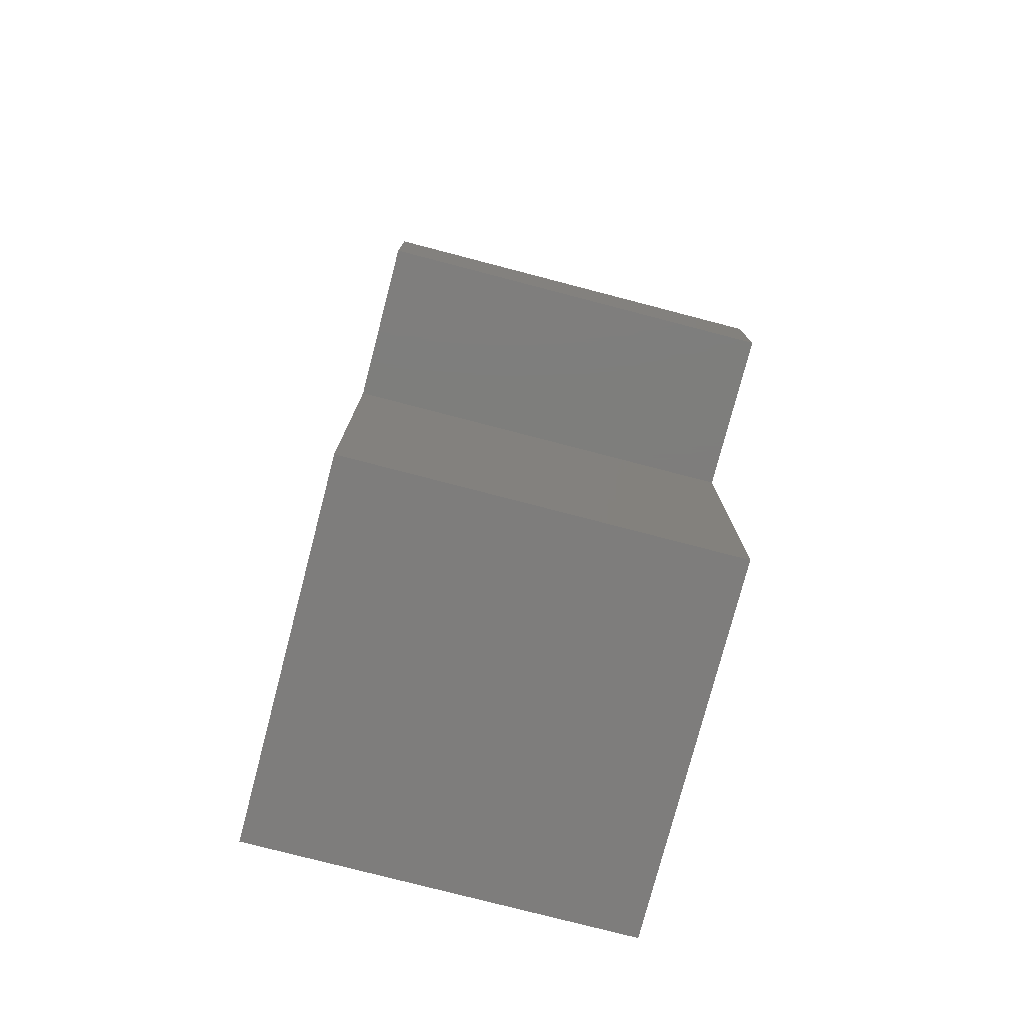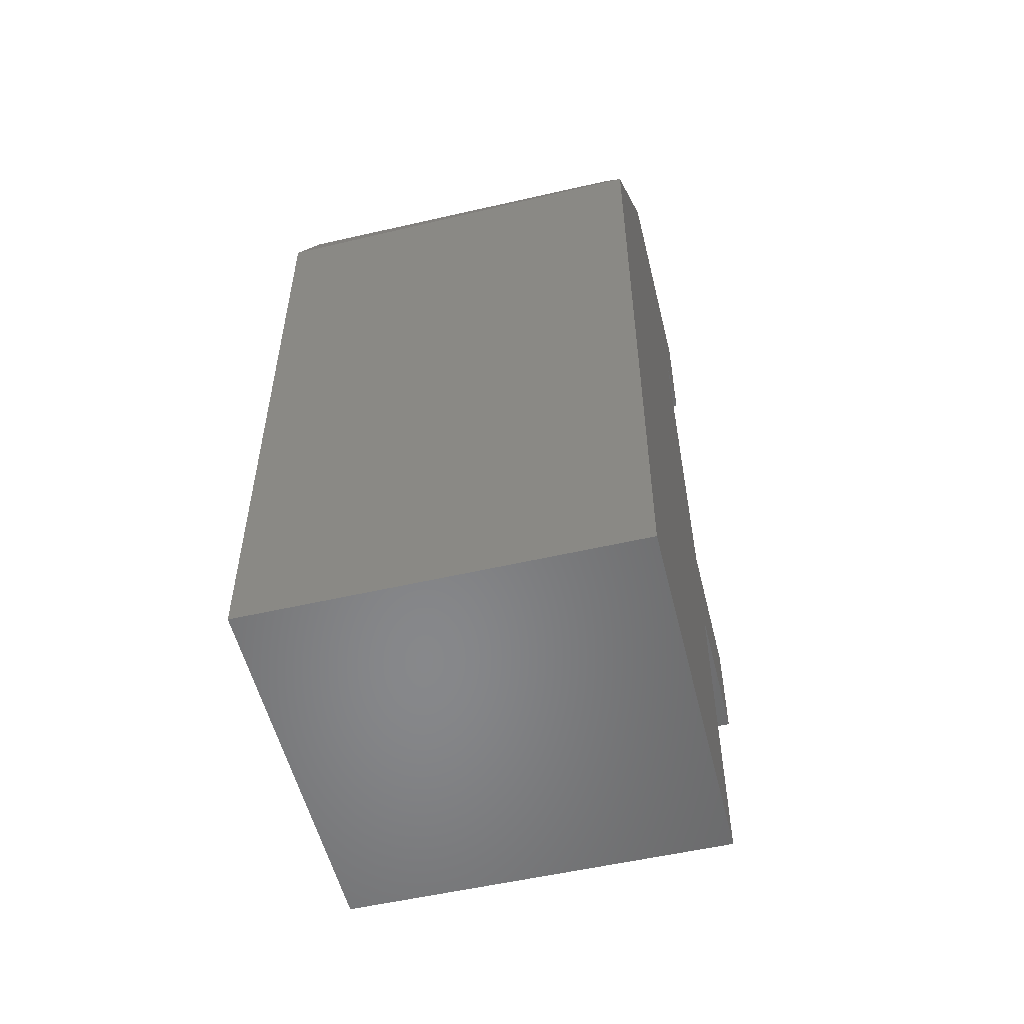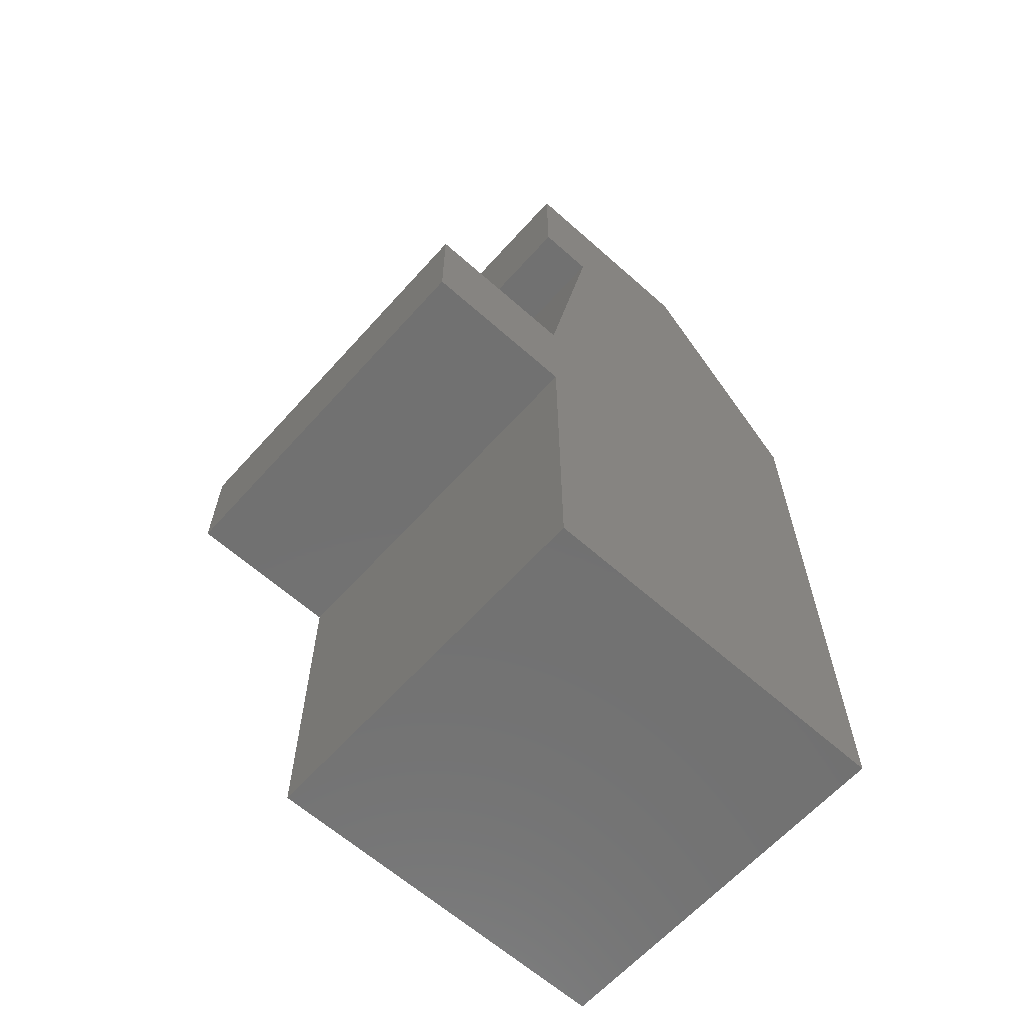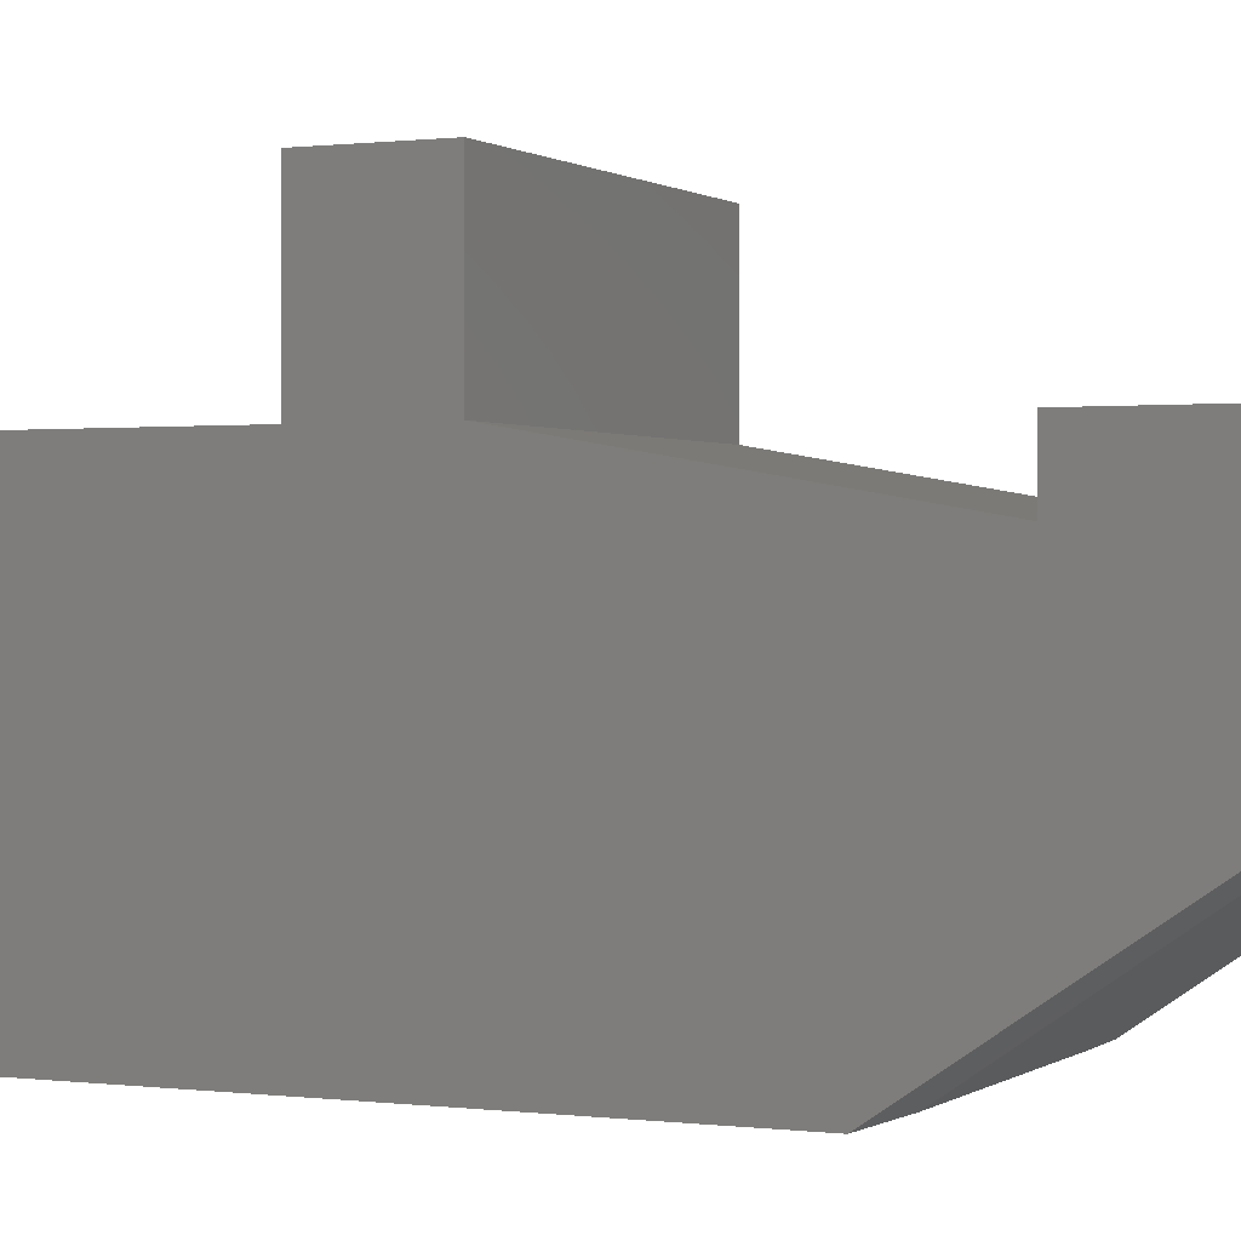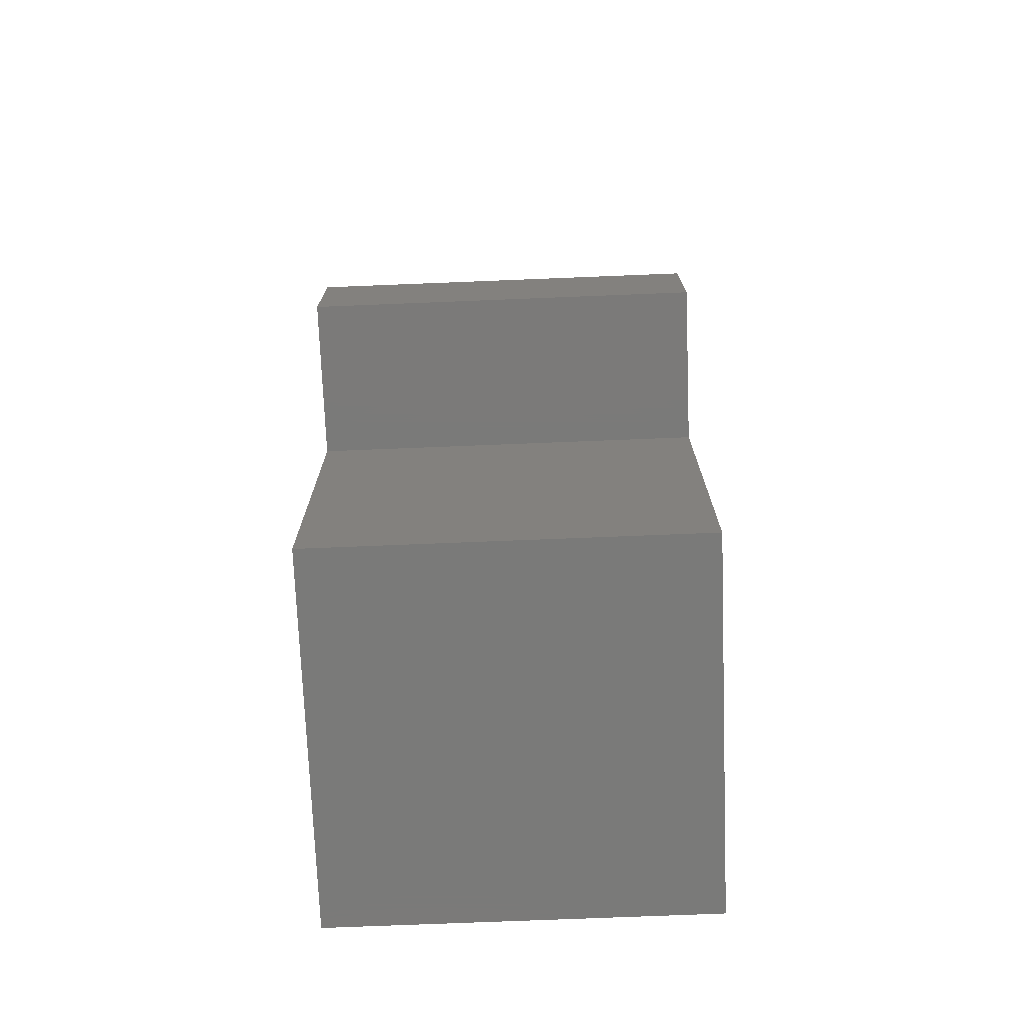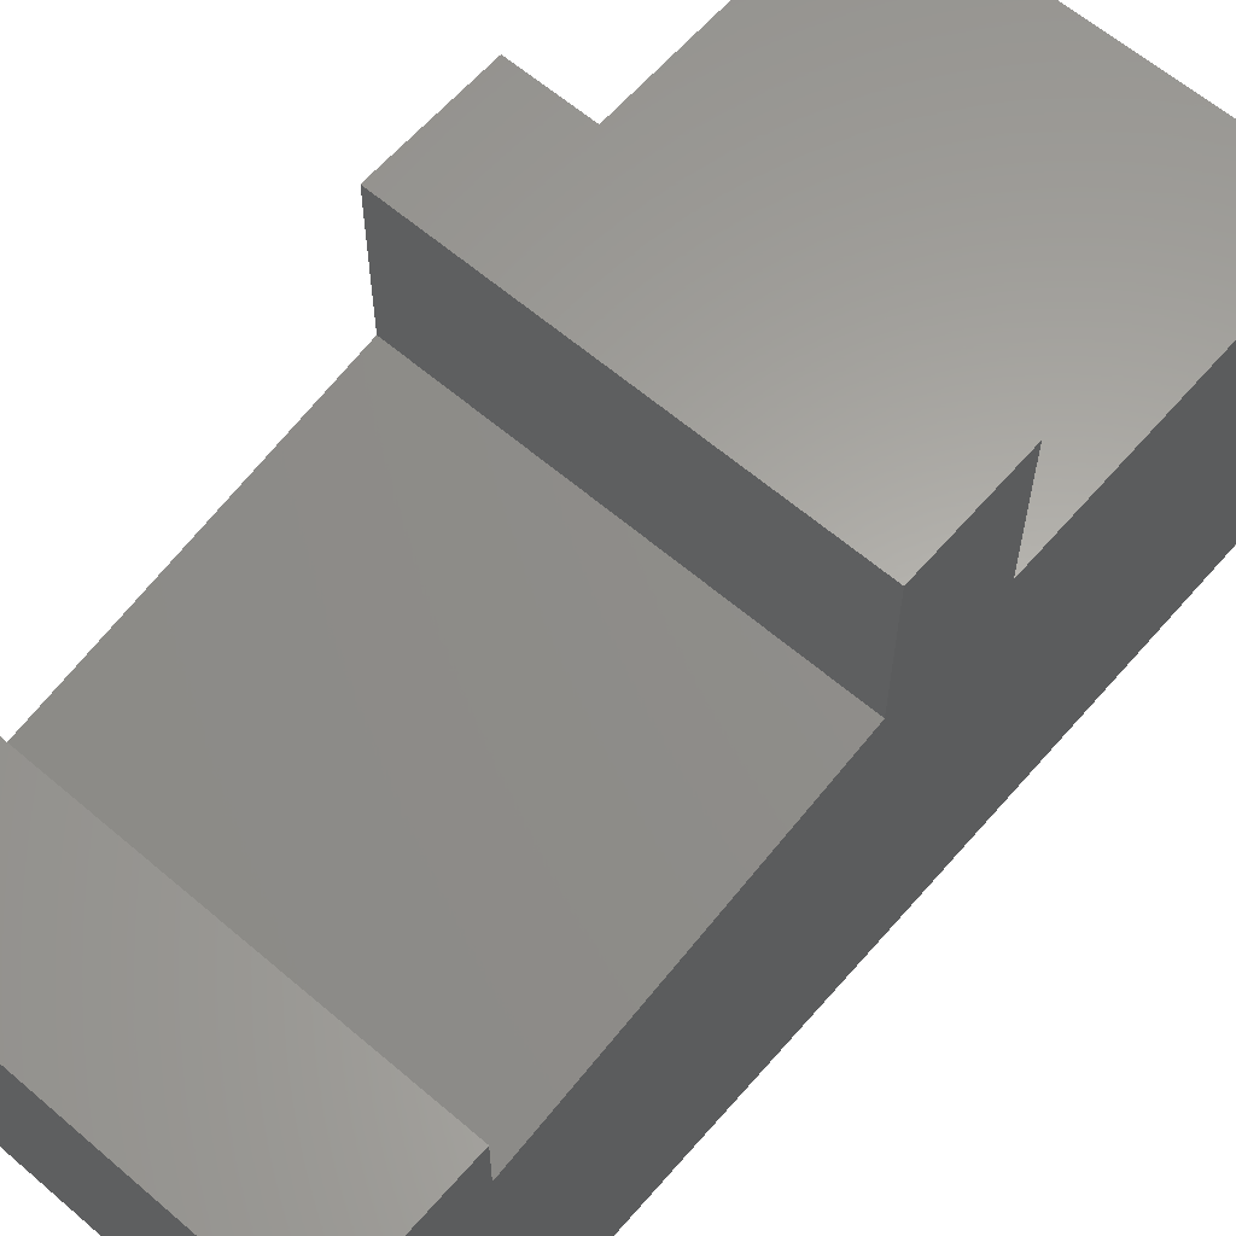
<metadata>
{"format":"stl","ext":"stl","renderer":"f3d","projection":"perspective","resolution":1024,"background":"white","views":[{"elev":-77.3,"azim":165.4,"up":"+Z"},{"elev":-54.4,"azim":13.7,"up":"+Z"},{"elev":-63.2,"azim":-131.9,"up":"+Z"},{"elev":0.5,"azim":-65.0,"up":"+Y"},{"elev":-73.3,"azim":-177.7,"up":"+Z"},{"elev":62.2,"azim":40.9,"up":"+Y"}]}
</metadata>
<code>
# stl→obj: 26 verts, 48 faces
v 0.1562 0.1516 0.75
v 0.1562 0.1043 0.6395
v 0.1562 0.1516 0.6395
v 0.1562 0.278 0.2763
v 0.1562 0.278 0.3711
v 0.1562 0.1516 0.2763
v 0.1562 0.1516 0.3711
v 0.1562 -0.1562 0.5606
v 0.1562 -0.02212 0.75
v 0.1562 -0.1562 0
v 0.1562 0.1516 -1.885e-17
v -0.1562 0.1516 0.6395
v -0.1562 0.1043 0.6395
v -0.1562 0.1516 0.75
v -0.1562 0.1516 0.2763
v -0.1562 0.278 0.3711
v -0.1562 0.278 0.2763
v -0.1562 0.1516 0.3711
v -0.1562 -0.1562 0.5547
v -0.1562 -0.02212 0.75
v -0.1562 -0.1562 0
v -0.1562 0.1516 -1.885e-17
v -0.1406 -0.03886 0.7372
v -0.1406 -0.1473 0.5812
v 0.1406 -0.03886 0.7372
v 0.1406 -0.1473 0.5812
f 1 2 3
f 4 5 6
f 6 5 7
f 6 7 8
f 8 7 2
f 8 2 9
f 9 2 1
f 10 11 8
f 8 11 6
f 12 13 14
f 15 16 17
f 16 15 18
f 18 15 19
f 18 19 13
f 13 19 20
f 13 20 14
f 21 19 22
f 22 19 15
f 8 19 10
f 10 19 21
f 23 24 25
f 25 24 26
f 14 20 1
f 1 20 9
f 9 20 25
f 25 20 23
f 19 24 20
f 20 24 23
f 19 8 24
f 24 8 26
f 8 9 26
f 26 9 25
f 3 12 1
f 1 12 14
f 13 12 2
f 2 12 3
f 18 13 7
f 7 13 2
f 16 18 5
f 5 18 7
f 17 16 4
f 4 16 5
f 15 17 6
f 6 17 4
f 11 22 6
f 6 22 15
f 21 22 10
f 10 22 11

</code>
